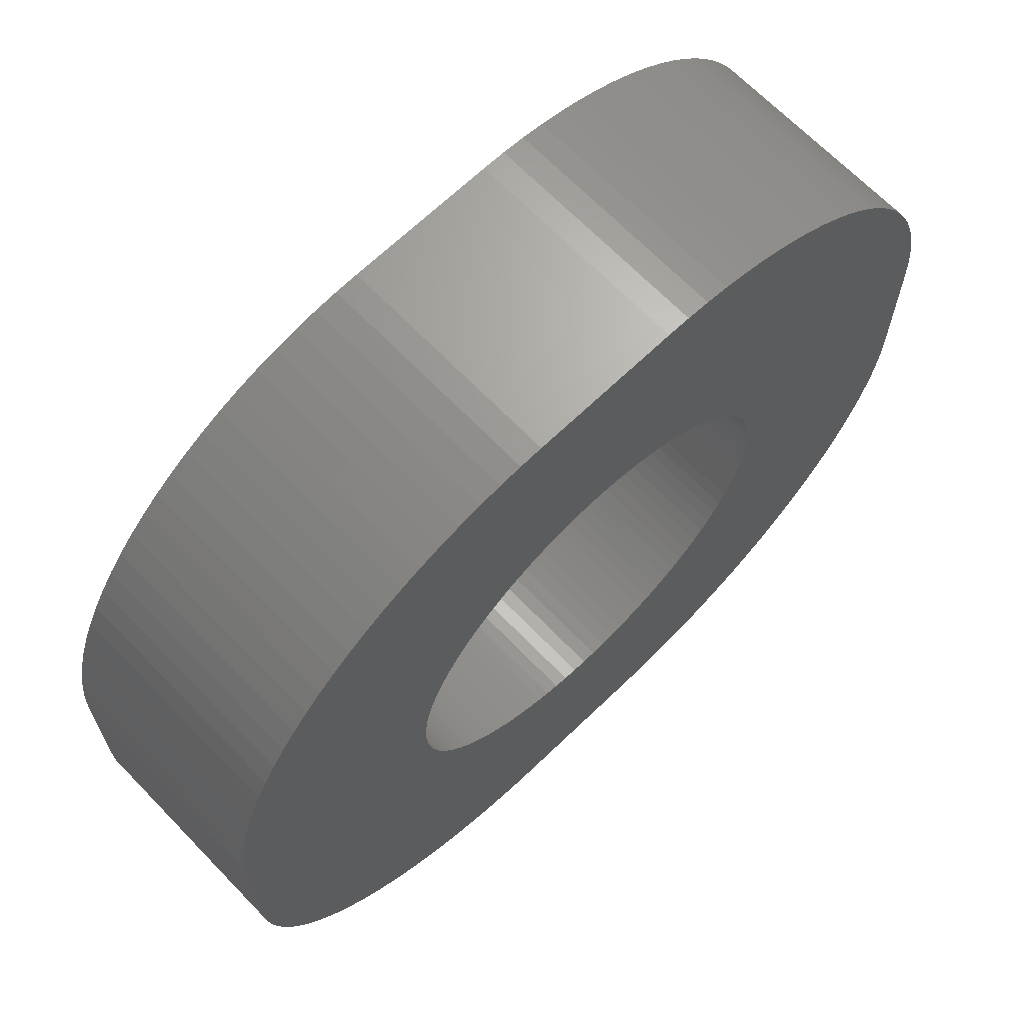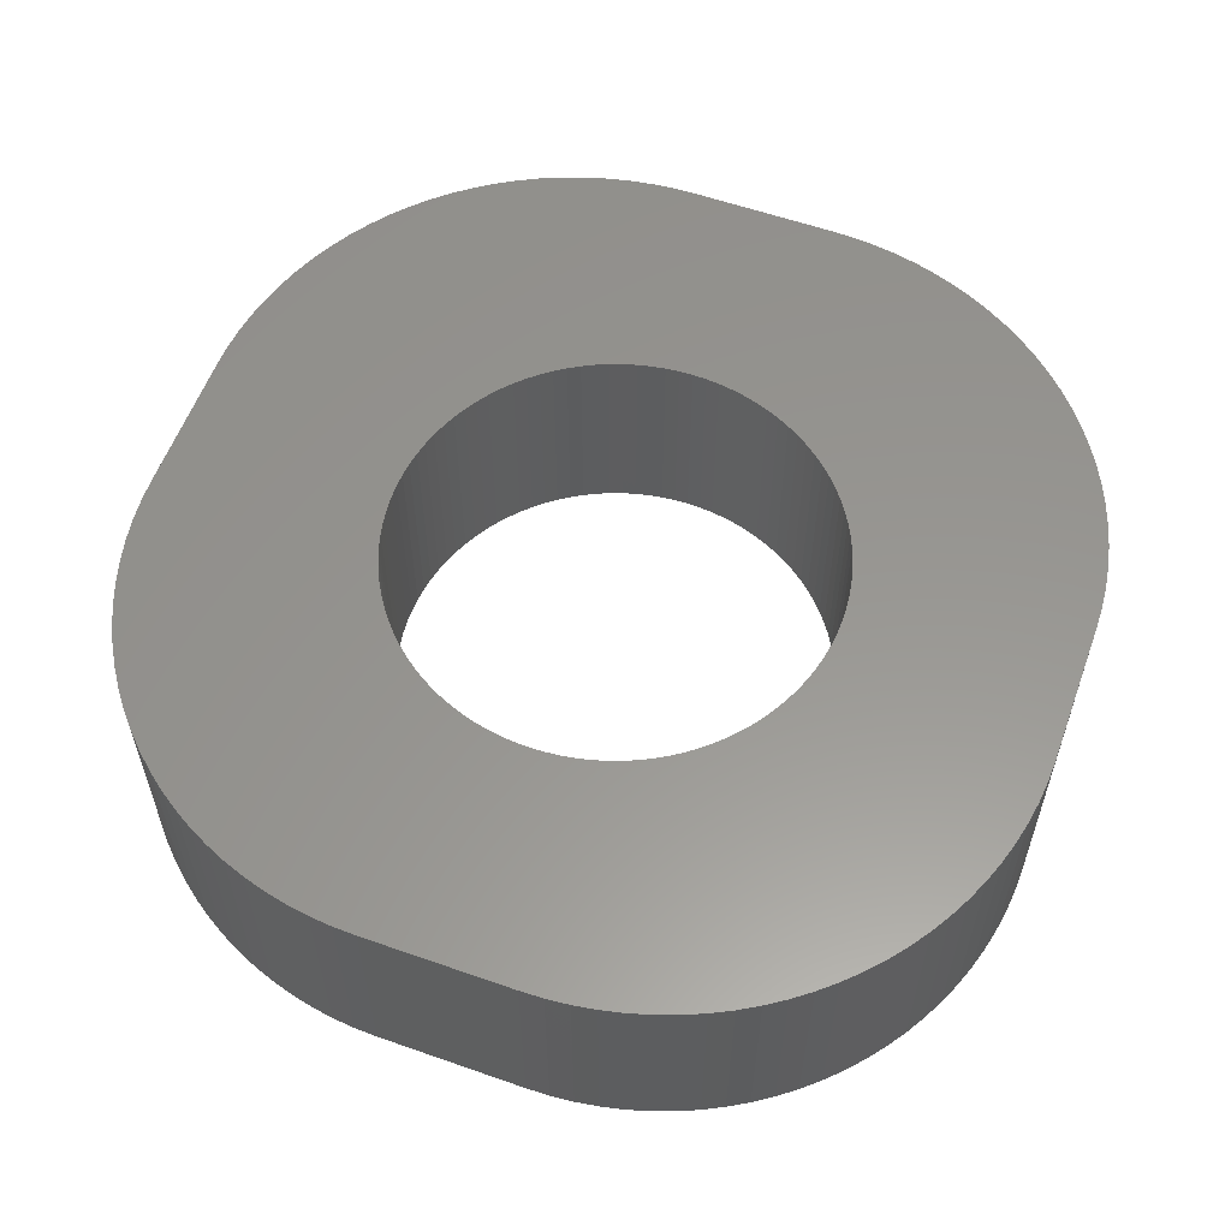
<metadata>
{"format":"stl","ext":"stl","renderer":"f3d","projection":"perspective","resolution":1024,"background":"white","views":[{"elev":67.1,"azim":136.0,"up":"+Y"},{"elev":58.0,"azim":110.0,"up":"+Z"}]}
</metadata>
<code>
# stl→obj: 408 verts, 816 faces
v 1 -6 -3
v 1.314 -5.99 0
v 1 -6 0
v 1.314 -5.99 -3
v 1.937 -5.911 -3
v 2.243 -5.843 0
v 1.937 -5.911 0
v 2.243 -5.843 -3
v -3.409 -5.382 -3
v -3.129 -5.524 0
v -3.409 -5.382 0
v -3.129 -5.524 -3
v 1.627 5.961 -3
v 1.314 5.99 0
v 1.627 5.961 0
v 1.314 5.99 -3
v 5.755 2.545 0
v 5.649 2.841 -3
v 5.649 2.841 0
v 5.755 2.545 -3
v -1.314 -5.99 -3
v -1 -6 0
v -1.314 -5.99 0
v -1 -6 -3
v -4.645 -4.423 -3
v -4.853 -4.187 0
v -4.853 -4.187 -3
v -4.645 -4.423 0
v -5.961 -1.627 -3
v -5.99 -1.314 0
v -5.99 -1.314 -3
v -5.961 -1.627 0
v -1 6 -3
v -1.314 5.99 0
v -1 6 0
v -1.314 5.99 -3
v 5.382 3.409 0
v 5.222 3.679 -3
v 5.222 3.679 0
v 5.382 3.409 -3
v 3.129 5.524 -3
v 2.841 5.649 0
v 3.129 5.524 0
v 2.841 5.649 -3
v 5.961 -1.627 0
v 5.99 -1.314 -3
v 5.99 -1.314 0
v 5.961 -1.627 -3
v 1.627 -5.961 -3
v 1.627 -5.961 0
v 2.545 -5.755 0
v 2.545 -5.755 -3
v -2.243 -5.843 -3
v -1.937 -5.911 0
v -2.243 -5.843 0
v -1.937 -5.911 -3
v -1.627 -5.961 -3
v -1.627 -5.961 0
v -4.187 -4.853 -3
v -3.939 -5.045 0
v -4.187 -4.853 0
v -3.939 -5.045 -3
v -5.649 -2.841 -3
v -5.755 -2.545 0
v -5.755 -2.545 -3
v -5.649 -2.841 0
v -5.045 -3.939 0
v -5.045 -3.939 -3
v -5.222 -3.679 -3
v -5.382 -3.409 0
v -5.382 -3.409 -3
v -5.222 -3.679 0
v -3.939 5.045 -3
v -4.187 4.853 0
v -3.939 5.045 0
v -4.187 4.853 -3
v -5.524 3.129 -3
v -5.382 3.409 0
v -5.382 3.409 -3
v -5.524 3.129 0
v -5.843 -2.243 -3
v -5.911 -1.937 0
v -5.911 -1.937 -3
v -5.843 -2.243 0
v 2.906 0.7461 0
v 6 1 0
v 5.99 1.314 0
v 3 0 0
v 6 -1 0
v 2.853 0.9271 0
v 5.961 1.627 0
v 2.994 -0.1884 0
v 5.911 1.937 0
v 2.976 -0.376 0
v 2.789 1.104 0
v 5.843 2.243 0
v 2.947 -0.5621 0
v 2.714 1.277 0
v 2.906 -0.7461 0
v 2.629 1.445 0
v 5.524 3.129 0
v 2.853 -0.9271 0
v 2.533 1.607 0
v 2.427 1.763 0
v 5.911 -1.937 0
v 5.045 3.939 0
v 2.789 -1.104 0
v 2.312 1.912 0
v 4.853 4.187 0
v 5.843 -2.243 0
v 2.187 2.054 0
v 4.645 4.423 0
v 2.714 -1.277 0
v 4.423 4.645 0
v 5.755 -2.545 0
v 2.054 2.187 0
v 4.187 4.853 0
v 2.629 -1.445 0
v 1.912 2.312 0
v 3.939 5.045 0
v 5.649 -2.841 0
v 1.763 2.427 0
v 3.679 5.222 0
v 5.524 -3.129 0
v 3.409 5.382 0
v 2.533 -1.607 0
v 1.607 2.533 0
v 5.382 -3.409 0
v 2.427 -1.763 0
v 2.994 0.1884 0
v 2.976 0.376 0
v 2.947 0.5621 0
v 1.445 2.629 0
v 2.545 5.755 0
v 1.277 2.714 0
v 2.243 5.843 0
v 1.104 2.789 0
v 1.937 5.911 0
v 0.9271 2.853 0
v 0.7461 2.906 0
v 1 6 0
v 0.5621 2.947 0
v 0.376 2.976 0
v 0.1884 2.994 0
v 0 3 0
v -0.1884 2.994 0
v -0.376 2.976 0
v -0.5621 2.947 0
v -0.7461 2.906 0
v -0.9271 2.853 0
v -1.627 5.961 0
v -1.937 5.911 0
v -1.104 2.789 0
v -2.243 5.843 0
v -1.277 2.714 0
v -2.545 5.755 0
v -1.445 2.629 0
v -2.841 5.649 0
v -3.129 5.524 0
v -1.607 2.533 0
v -3.409 5.382 0
v -1.763 2.427 0
v -3.679 5.222 0
v -1.912 2.312 0
v -2.054 2.187 0
v -4.423 4.645 0
v -2.187 2.054 0
v -4.645 4.423 0
v -4.853 4.187 0
v -2.312 1.912 0
v -5.045 3.939 0
v -2.427 1.763 0
v -5.222 3.679 0
v 5.222 -3.679 0
v 5.045 -3.939 0
v 2.312 -1.912 0
v 4.853 -4.187 0
v 2.187 -2.054 0
v 4.645 -4.423 0
v 4.423 -4.645 0
v 2.054 -2.187 0
v 4.187 -4.853 0
v 1.912 -2.312 0
v 3.939 -5.045 0
v 1.763 -2.427 0
v 3.679 -5.222 0
v 3.409 -5.382 0
v 1.607 -2.533 0
v 3.129 -5.524 0
v 1.445 -2.629 0
v 2.841 -5.649 0
v 1.277 -2.714 0
v 1.104 -2.789 0
v 0.9271 -2.853 0
v 0.7461 -2.906 0
v 0.5621 -2.947 0
v 0.376 -2.976 0
v 0.1884 -2.994 0
v 0 -3 0
v -0.1884 -2.994 0
v -0.376 -2.976 0
v -0.5621 -2.947 0
v -0.7461 -2.906 0
v -0.9271 -2.853 0
v -1.104 -2.789 0
v -1.277 -2.714 0
v -2.545 -5.755 0
v -1.445 -2.629 0
v -1.607 -2.533 0
v -1.763 -2.427 0
v -1.912 -2.312 0
v -2.054 -2.187 0
v -4.423 -4.645 0
v -2.187 -2.054 0
v -2.312 -1.912 0
v -2.427 -1.763 0
v -2.533 -1.607 0
v -5.524 -3.129 0
v -2.629 -1.445 0
v -2.714 -1.277 0
v -2.789 -1.104 0
v -2.841 -5.649 0
v -2.853 -0.9271 0
v -2.906 -0.7461 0
v -6 -1 0
v -2.947 -0.5621 0
v -2.976 -0.376 0
v -2.994 -0.1884 0
v -3 0 0
v -2.533 1.607 0
v -6 1 0
v -2.629 1.445 0
v -5.649 2.841 0
v -5.755 2.545 0
v -3.679 -5.222 0
v -2.714 1.277 0
v -5.843 2.243 0
v -2.789 1.104 0
v -5.911 1.937 0
v -2.853 0.9271 0
v -5.961 1.627 0
v -5.99 1.314 0
v -2.906 0.7461 0
v -2.947 0.5621 0
v -2.976 0.376 0
v -2.994 0.1884 0
v -1.627 5.961 -3
v -1.937 5.911 -3
v 2.243 5.843 -3
v 1.937 5.911 -3
v 2.545 5.755 -3
v 3.409 5.382 -3
v 4.645 4.423 -3
v 4.853 4.187 -3
v 5.99 1.314 -3
v 6 1 -3
v 2.841 -5.649 -3
v 3.129 -5.524 -3
v -2.545 -5.755 -3
v -2.841 -5.649 -3
v -3.679 -5.222 -3
v -5.524 -3.129 -3
v -4.423 -4.645 -3
v -2.841 5.649 -3
v -3.129 5.524 -3
v -4.853 4.187 -3
v -4.645 4.423 -3
v -4.423 4.645 -3
v -6 -1 -3
v -6 1 -3
v -5.99 1.314 -3
v -5.911 1.937 -3
v -5.843 2.243 -3
v -5.961 1.627 -3
v -5.755 2.545 -3
v 1 6 -3
v 6 -1 -3
v 3.409 -5.382 -3
v 3.679 -5.222 -3
v -2.545 5.755 -3
v -2.243 5.843 -3
v -3.679 5.222 -3
v -3.409 5.382 -3
v -5.222 3.679 -3
v -5.045 3.939 -3
v 2.906 -0.7461 -3
v 3 0 -3
v 2.853 -0.9271 -3
v 2.994 0.1884 -3
v 5.911 -1.937 -3
v 2.976 0.376 -3
v 2.789 -1.104 -3
v 5.843 -2.243 -3
v 2.947 0.5621 -3
v 2.714 -1.277 -3
v 5.755 -2.545 -3
v 2.906 0.7461 -3
v 2.629 -1.445 -3
v 5.649 -2.841 -3
v 5.524 -3.129 -3
v 2.853 0.9271 -3
v 2.533 -1.607 -3
v 5.382 -3.409 -3
v 5.961 1.627 -3
v 2.427 -1.763 -3
v 5.222 -3.679 -3
v 5.911 1.937 -3
v 5.045 -3.939 -3
v 2.789 1.104 -3
v 2.312 -1.912 -3
v 4.853 -4.187 -3
v 5.843 2.243 -3
v 2.187 -2.054 -3
v 4.645 -4.423 -3
v 2.714 1.277 -3
v 4.423 -4.645 -3
v 2.054 -2.187 -3
v 4.187 -4.853 -3
v 2.629 1.445 -3
v 1.912 -2.312 -3
v 3.939 -5.045 -3
v 1.763 -2.427 -3
v 5.524 3.129 -3
v 2.533 1.607 -3
v 1.607 -2.533 -3
v 2.427 1.763 -3
v 2.994 -0.1884 -3
v 2.976 -0.376 -3
v 2.947 -0.5621 -3
v 1.445 -2.629 -3
v 1.277 -2.714 -3
v 1.104 -2.789 -3
v 0.9271 -2.853 -3
v 0.7461 -2.906 -3
v 0.5621 -2.947 -3
v 0.376 -2.976 -3
v 0.1884 -2.994 -3
v 0 -3 -3
v -0.1884 -2.994 -3
v -0.376 -2.976 -3
v -0.5621 -2.947 -3
v -0.7461 -2.906 -3
v -0.9271 -2.853 -3
v -1.104 -2.789 -3
v -1.277 -2.714 -3
v -1.445 -2.629 -3
v -1.607 -2.533 -3
v -1.763 -2.427 -3
v -1.912 -2.312 -3
v -2.054 -2.187 -3
v -2.187 -2.054 -3
v -2.312 -1.912 -3
v -2.427 -1.763 -3
v 5.045 3.939 -3
v 2.312 1.912 -3
v 2.187 2.054 -3
v 4.423 4.645 -3
v 2.054 2.187 -3
v 4.187 4.853 -3
v 1.912 2.312 -3
v 3.939 5.045 -3
v 1.763 2.427 -3
v 3.679 5.222 -3
v 1.607 2.533 -3
v 1.445 2.629 -3
v 1.277 2.714 -3
v 1.104 2.789 -3
v 0.9271 2.853 -3
v 0.7461 2.906 -3
v 0.5621 2.947 -3
v 0.376 2.976 -3
v 0.1884 2.994 -3
v 0 3 -3
v -0.1884 2.994 -3
v -0.376 2.976 -3
v -0.5621 2.947 -3
v -0.7461 2.906 -3
v -0.9271 2.853 -3
v -1.104 2.789 -3
v -1.277 2.714 -3
v -1.445 2.629 -3
v -1.607 2.533 -3
v -1.763 2.427 -3
v -1.912 2.312 -3
v -2.054 2.187 -3
v -2.187 2.054 -3
v -2.312 1.912 -3
v -2.427 1.763 -3
v -2.533 1.607 -3
v -2.629 1.445 -3
v -2.714 1.277 -3
v -2.789 1.104 -3
v -2.853 0.9271 -3
v -2.906 0.7461 -3
v -2.947 0.5621 -3
v -2.976 0.376 -3
v -2.994 0.1884 -3
v -3 0 -3
v -2.533 -1.607 -3
v -2.629 -1.445 -3
v -2.714 -1.277 -3
v -2.789 -1.104 -3
v -2.853 -0.9271 -3
v -2.906 -0.7461 -3
v -2.947 -0.5621 -3
v -5.649 2.841 -3
v -2.976 -0.376 -3
v -2.994 -0.1884 -3
f 1 2 3
f 2 1 4
f 5 6 7
f 6 5 8
f 9 10 11
f 10 9 12
f 13 14 15
f 14 13 16
f 17 18 19
f 18 17 20
f 21 22 23
f 22 21 24
f 25 26 27
f 26 25 28
f 29 30 31
f 30 29 32
f 33 34 35
f 34 33 36
f 37 38 39
f 38 37 40
f 41 42 43
f 42 41 44
f 45 46 47
f 46 45 48
f 49 7 50
f 7 49 5
f 8 51 6
f 51 8 52
f 4 50 2
f 50 4 49
f 53 54 55
f 54 53 56
f 57 23 58
f 23 57 21
f 59 60 61
f 60 59 62
f 63 64 65
f 64 63 66
f 27 67 68
f 67 27 26
f 69 70 71
f 70 69 72
f 73 74 75
f 74 73 76
f 77 78 79
f 78 77 80
f 81 82 83
f 82 81 84
f 85 86 87
f 86 88 89
f 90 87 91
f 92 89 88
f 90 91 93
f 94 89 92
f 95 93 96
f 97 89 94
f 98 96 17
f 99 89 97
f 100 17 19
f 89 99 47
f 100 19 101
f 102 47 99
f 103 101 37
f 47 102 45
f 104 37 39
f 45 102 105
f 104 39 106
f 107 105 102
f 108 106 109
f 105 107 110
f 111 109 112
f 113 110 107
f 111 112 114
f 110 113 115
f 116 114 117
f 118 115 113
f 119 117 120
f 115 118 121
f 122 120 123
f 121 118 124
f 122 123 125
f 126 124 118
f 127 125 43
f 124 126 128
f 129 128 126
f 86 130 88
f 86 131 130
f 86 132 131
f 86 85 132
f 87 90 85
f 133 43 42
f 93 95 90
f 96 98 95
f 17 100 98
f 133 42 134
f 101 103 100
f 37 104 103
f 106 108 104
f 135 134 136
f 109 111 108
f 114 116 111
f 137 136 138
f 117 119 116
f 120 122 119
f 139 138 15
f 125 127 122
f 43 133 127
f 139 15 14
f 134 135 133
f 136 137 135
f 140 14 141
f 138 139 137
f 14 140 139
f 141 142 140
f 141 143 142
f 141 144 143
f 141 145 144
f 35 145 141
f 145 35 146
f 146 35 147
f 147 35 148
f 148 35 149
f 34 149 35
f 149 34 150
f 151 150 34
f 152 150 151
f 150 152 153
f 154 153 152
f 153 154 155
f 156 155 154
f 155 156 157
f 158 157 156
f 159 157 158
f 157 159 160
f 161 160 159
f 160 161 162
f 163 162 161
f 75 162 163
f 162 75 164
f 74 164 75
f 164 74 165
f 166 165 74
f 165 166 167
f 168 167 166
f 169 167 168
f 167 169 170
f 171 170 169
f 170 171 172
f 173 172 171
f 78 172 173
f 128 129 174
f 174 129 175
f 176 175 129
f 175 176 177
f 178 177 176
f 177 178 179
f 179 178 180
f 181 180 178
f 180 181 182
f 183 182 181
f 182 183 184
f 185 184 183
f 184 185 186
f 186 185 187
f 188 187 185
f 187 188 189
f 190 189 188
f 189 190 191
f 191 190 51
f 192 51 190
f 51 192 6
f 193 6 192
f 6 193 7
f 194 7 193
f 7 194 50
f 50 194 2
f 195 2 194
f 2 195 3
f 196 3 195
f 197 3 196
f 198 3 197
f 199 3 198
f 22 199 200
f 22 200 201
f 22 201 202
f 22 202 203
f 23 203 204
f 199 22 3
f 54 204 205
f 55 205 206
f 203 23 22
f 207 206 208
f 10 208 209
f 204 58 23
f 11 209 210
f 60 210 211
f 204 54 58
f 61 211 212
f 213 212 214
f 205 55 54
f 26 214 215
f 67 215 216
f 70 216 217
f 206 207 55
f 218 217 219
f 64 219 220
f 84 220 221
f 208 222 207
f 82 221 223
f 30 223 224
f 225 224 226
f 225 226 227
f 225 227 228
f 225 228 229
f 208 10 222
f 172 78 230
f 80 230 78
f 225 229 231
f 230 80 232
f 224 225 30
f 233 232 80
f 209 11 10
f 234 232 233
f 210 235 11
f 232 234 236
f 210 60 235
f 237 236 234
f 211 61 60
f 236 237 238
f 212 213 61
f 239 238 237
f 214 28 213
f 238 239 240
f 214 26 28
f 241 240 239
f 215 67 26
f 242 240 241
f 216 72 67
f 240 242 243
f 216 70 72
f 231 243 242
f 217 218 70
f 243 231 244
f 219 66 218
f 244 231 245
f 219 64 66
f 245 231 246
f 220 84 64
f 246 231 229
f 221 82 84
f 223 32 82
f 223 30 32
f 247 152 151
f 152 247 248
f 249 138 136
f 138 249 250
f 251 136 134
f 136 251 249
f 252 43 125
f 43 252 41
f 109 253 112
f 253 109 254
f 86 255 87
f 255 86 256
f 257 189 191
f 189 257 258
f 24 3 22
f 3 24 1
f 56 58 54
f 58 56 57
f 259 55 207
f 55 259 53
f 12 222 10
f 222 12 260
f 261 11 235
f 11 261 9
f 71 218 262
f 218 71 70
f 263 28 25
f 28 263 213
f 263 61 213
f 61 263 59
f 264 159 158
f 159 264 265
f 266 168 267
f 168 266 169
f 76 166 74
f 166 76 268
f 31 225 269
f 225 31 30
f 270 242 271
f 242 270 231
f 65 84 81
f 84 65 64
f 272 237 273
f 237 272 239
f 271 241 274
f 241 271 242
f 273 234 275
f 234 273 237
f 16 141 14
f 141 16 276
f 276 35 141
f 35 276 33
f 250 15 138
f 15 250 13
f 44 134 42
f 134 44 251
f 47 277 89
f 277 47 46
f 278 186 187
f 186 278 279
f 260 207 222
f 207 260 259
f 62 235 60
f 235 62 261
f 262 66 63
f 66 262 218
f 68 72 69
f 72 68 67
f 280 158 156
f 158 280 264
f 281 156 154
f 156 281 280
f 248 154 152
f 154 248 281
f 282 75 163
f 75 282 73
f 283 163 161
f 163 283 282
f 265 161 159
f 161 265 283
f 267 166 268
f 166 267 168
f 79 173 284
f 173 79 78
f 284 171 285
f 171 284 173
f 285 169 266
f 169 285 171
f 269 231 270
f 231 269 225
f 286 277 46
f 277 287 256
f 288 46 48
f 289 256 287
f 288 48 290
f 291 256 289
f 292 290 293
f 294 256 291
f 295 293 296
f 297 256 294
f 298 296 299
f 256 297 255
f 298 299 300
f 301 255 297
f 302 300 303
f 255 301 304
f 305 303 306
f 304 301 307
f 305 306 308
f 309 307 301
f 310 308 311
f 307 309 312
f 313 311 314
f 315 312 309
f 313 314 316
f 312 315 20
f 317 316 318
f 319 20 315
f 320 318 321
f 20 319 18
f 322 321 279
f 18 319 323
f 322 279 278
f 324 323 319
f 325 278 258
f 323 324 40
f 326 40 324
f 277 327 287
f 277 328 327
f 277 329 328
f 277 286 329
f 46 288 286
f 330 258 257
f 290 292 288
f 293 295 292
f 296 298 295
f 330 257 52
f 300 302 298
f 303 305 302
f 308 310 305
f 331 52 8
f 311 313 310
f 316 317 313
f 332 8 5
f 318 320 317
f 321 322 320
f 333 5 49
f 278 325 322
f 258 330 325
f 333 49 4
f 52 331 330
f 8 332 331
f 334 4 1
f 5 333 332
f 4 334 333
f 1 335 334
f 1 336 335
f 1 337 336
f 1 338 337
f 24 338 1
f 338 24 339
f 339 24 340
f 340 24 341
f 341 24 342
f 21 342 24
f 342 21 343
f 57 343 21
f 56 343 57
f 343 56 344
f 53 344 56
f 344 53 345
f 259 345 53
f 345 259 346
f 260 346 259
f 12 346 260
f 346 12 347
f 9 347 12
f 347 9 348
f 261 348 9
f 62 348 261
f 348 62 349
f 59 349 62
f 349 59 350
f 263 350 59
f 350 263 351
f 25 351 263
f 27 351 25
f 351 27 352
f 68 352 27
f 352 68 353
f 69 353 68
f 71 353 69
f 40 326 38
f 38 326 354
f 355 354 326
f 354 355 254
f 356 254 355
f 254 356 253
f 253 356 357
f 358 357 356
f 357 358 359
f 360 359 358
f 359 360 361
f 362 361 360
f 361 362 363
f 363 362 252
f 364 252 362
f 252 364 41
f 365 41 364
f 41 365 44
f 44 365 251
f 366 251 365
f 251 366 249
f 367 249 366
f 249 367 250
f 368 250 367
f 250 368 13
f 13 368 16
f 369 16 368
f 16 369 276
f 370 276 369
f 371 276 370
f 372 276 371
f 373 276 372
f 33 373 374
f 33 374 375
f 33 375 376
f 33 376 377
f 36 377 378
f 373 33 276
f 248 378 379
f 281 379 380
f 377 36 33
f 280 380 381
f 265 381 382
f 378 247 36
f 283 382 383
f 73 383 384
f 378 248 247
f 76 384 385
f 268 385 386
f 379 281 248
f 266 386 387
f 285 387 388
f 79 388 389
f 380 280 281
f 77 389 390
f 275 390 391
f 273 391 392
f 381 264 280
f 272 392 393
f 271 393 394
f 270 394 395
f 270 395 396
f 270 396 397
f 270 397 398
f 381 265 264
f 353 71 399
f 262 399 71
f 270 398 269
f 399 262 400
f 394 270 271
f 63 400 262
f 382 283 265
f 65 400 63
f 383 282 283
f 400 65 401
f 383 73 282
f 81 401 65
f 384 76 73
f 401 81 402
f 385 268 76
f 83 402 81
f 386 267 268
f 402 83 403
f 386 266 267
f 29 403 83
f 387 285 266
f 31 403 29
f 388 284 285
f 403 31 404
f 388 79 284
f 269 404 31
f 389 77 79
f 404 269 405
f 390 406 77
f 405 269 407
f 390 275 406
f 407 269 408
f 391 273 275
f 408 269 398
f 392 272 273
f 393 274 272
f 393 271 274
f 83 32 29
f 32 83 82
f 274 239 272
f 239 274 241
f 275 233 406
f 233 275 234
f 406 80 77
f 80 406 233
f 36 151 34
f 151 36 247
f 105 48 45
f 48 105 290
f 124 299 121
f 299 124 300
f 174 303 128
f 303 174 306
f 179 311 177
f 311 179 314
f 359 120 117
f 120 359 361
f 87 304 91
f 304 87 255
f 91 307 93
f 307 91 304
f 93 312 96
f 312 93 307
f 89 256 86
f 256 89 277
f 321 182 184
f 182 321 318
f 279 184 186
f 184 279 321
f 180 314 179
f 314 180 316
f 52 191 51
f 191 52 257
f 258 187 189
f 187 258 278
f 361 123 120
f 123 361 363
f 110 290 105
f 290 110 293
f 177 308 175
f 308 177 311
f 128 300 124
f 300 128 303
f 357 117 114
f 117 357 359
f 112 357 114
f 357 112 253
f 101 40 37
f 40 101 323
f 19 323 101
f 323 19 18
f 106 254 109
f 254 106 354
f 39 354 106
f 354 39 38
f 96 20 17
f 20 96 312
f 318 180 182
f 180 318 316
f 363 125 123
f 125 363 252
f 115 293 110
f 293 115 296
f 121 296 115
f 296 121 299
f 175 306 174
f 306 175 308
f 327 88 287
f 88 327 92
f 287 130 289
f 130 287 88
f 286 97 329
f 97 286 99
f 328 92 327
f 92 328 94
f 305 126 302
f 126 305 129
f 288 99 286
f 99 288 102
f 212 351 214
f 351 212 350
f 325 190 188
f 190 325 330
f 338 200 199
f 200 338 339
f 229 397 246
f 397 229 398
f 238 391 236
f 391 238 392
f 356 116 358
f 116 356 111
f 379 150 153
f 150 379 378
f 228 398 229
f 398 228 408
f 227 408 228
f 408 227 407
f 215 353 216
f 353 215 352
f 329 94 328
f 94 329 97
f 298 113 295
f 113 298 118
f 295 107 292
f 107 295 113
f 317 178 313
f 178 317 181
f 343 205 204
f 205 343 344
f 349 212 211
f 212 349 350
f 337 199 198
f 199 337 338
f 332 194 193
f 194 332 333
f 336 198 197
f 198 336 337
f 246 396 245
f 396 246 397
f 243 393 240
f 393 243 394
f 236 390 232
f 390 236 391
f 385 164 165
f 164 385 384
f 309 98 315
f 98 309 95
f 373 144 145
f 144 373 372
f 376 147 148
f 147 376 375
f 374 145 146
f 145 374 373
f 221 403 223
f 403 221 402
f 224 405 226
f 405 224 404
f 219 401 220
f 401 219 400
f 216 399 217
f 399 216 353
f 302 118 298
f 118 302 126
f 292 102 288
f 102 292 107
f 317 183 181
f 183 317 320
f 310 129 305
f 129 310 176
f 313 176 310
f 176 313 178
f 341 203 202
f 203 341 342
f 345 208 206
f 208 345 346
f 344 206 205
f 206 344 345
f 342 204 203
f 204 342 343
f 348 211 210
f 211 348 349
f 347 210 209
f 210 347 348
f 340 202 201
f 202 340 341
f 245 395 244
f 395 245 396
f 244 394 243
f 394 244 395
f 240 392 238
f 392 240 393
f 172 387 170
f 387 172 388
f 297 90 301
f 90 297 85
f 294 85 297
f 85 294 132
f 326 108 355
f 108 326 104
f 315 100 319
f 100 315 98
f 365 127 133
f 127 365 364
f 366 133 135
f 133 366 365
f 362 119 122
f 119 362 360
f 364 122 127
f 122 364 362
f 360 116 119
f 116 360 358
f 368 137 139
f 137 368 367
f 370 140 142
f 140 370 369
f 369 139 140
f 139 369 368
f 372 143 144
f 143 372 371
f 371 142 143
f 142 371 370
f 375 146 147
f 146 375 374
f 378 149 150
f 149 378 377
f 377 148 149
f 148 377 376
f 223 404 224
f 404 223 403
f 226 407 227
f 407 226 405
f 217 400 219
f 400 217 399
f 214 352 215
f 352 214 351
f 320 185 183
f 185 320 322
f 322 188 185
f 188 322 325
f 330 192 190
f 192 330 331
f 331 193 192
f 193 331 332
f 346 209 208
f 209 346 347
f 339 201 200
f 201 339 340
f 334 196 195
f 196 334 335
f 335 197 196
f 197 335 336
f 232 389 230
f 389 232 390
f 230 388 172
f 388 230 389
f 380 153 155
f 153 380 379
f 384 162 164
f 162 384 383
f 170 386 167
f 386 170 387
f 167 385 165
f 385 167 386
f 301 95 309
f 95 301 90
f 355 111 356
f 111 355 108
f 324 104 326
f 104 324 103
f 319 103 324
f 103 319 100
f 367 135 137
f 135 367 366
f 220 402 221
f 402 220 401
f 333 195 194
f 195 333 334
f 382 157 160
f 157 382 381
f 381 155 157
f 155 381 380
f 383 160 162
f 160 383 382
f 291 132 294
f 132 291 131
f 289 131 291
f 131 289 130

</code>
